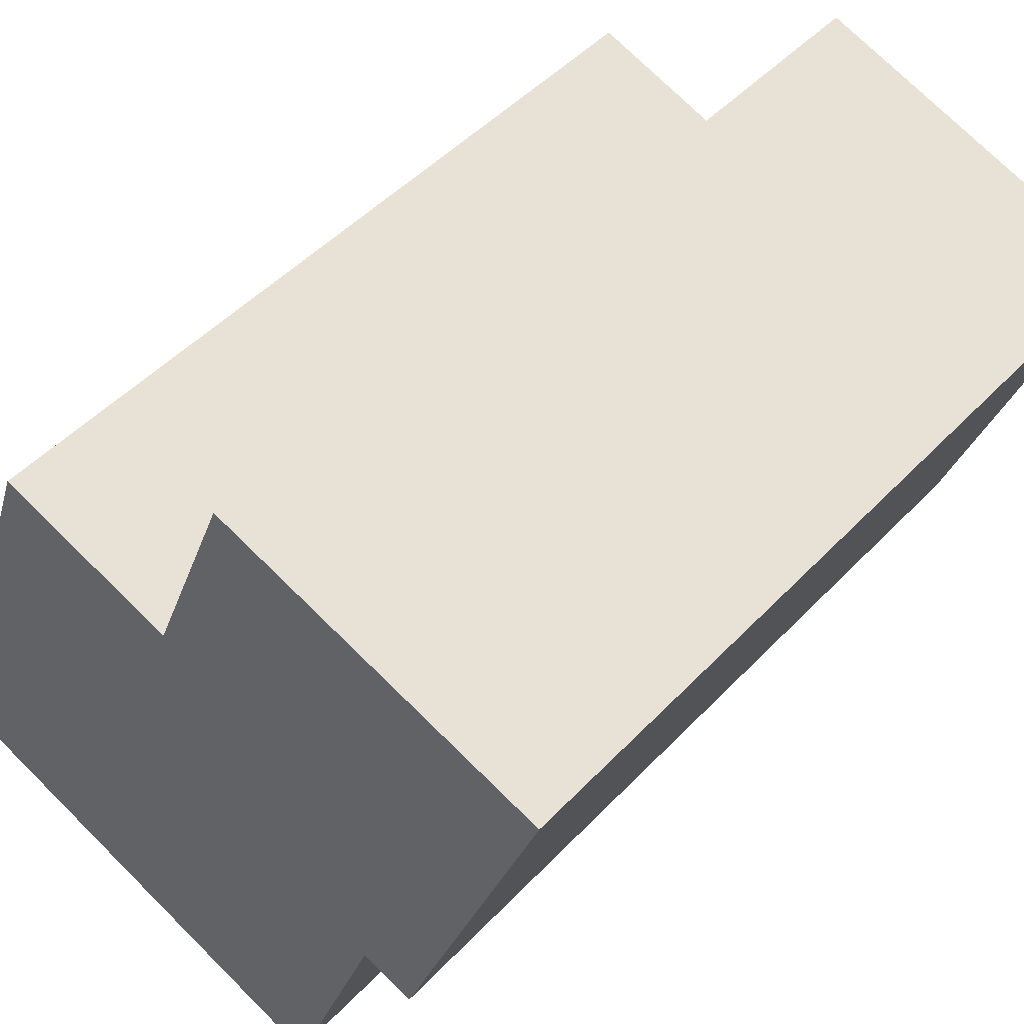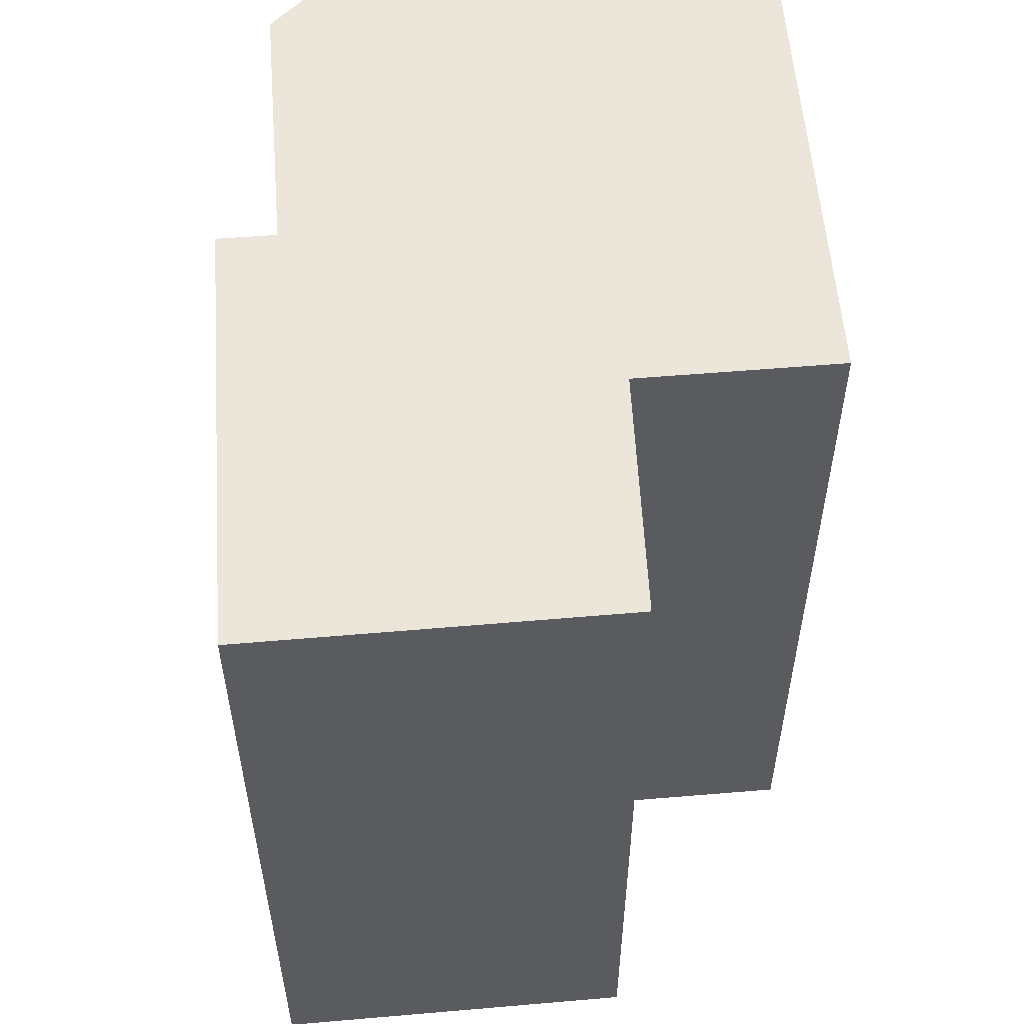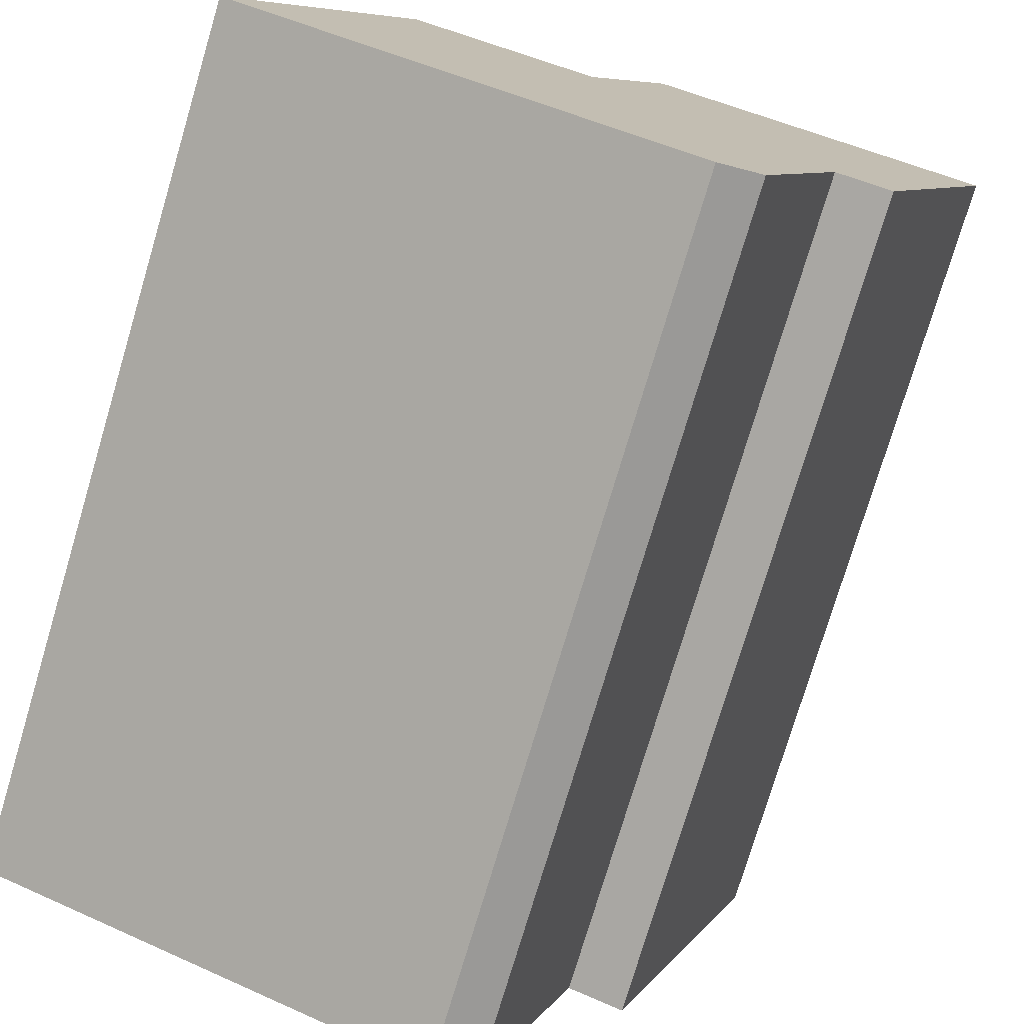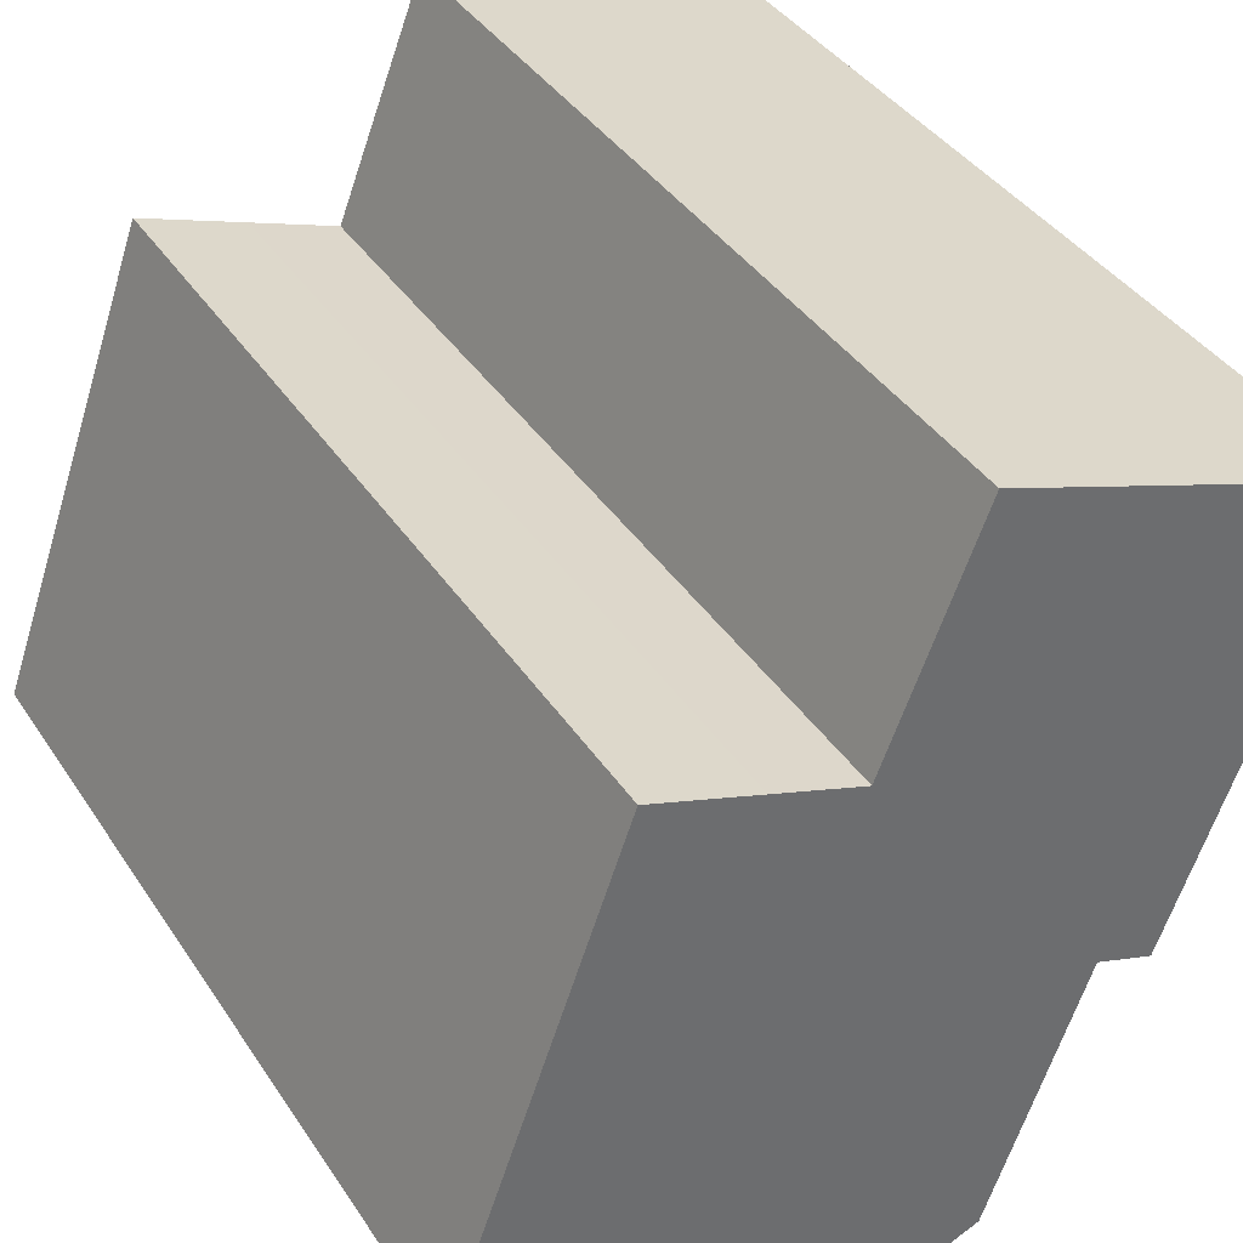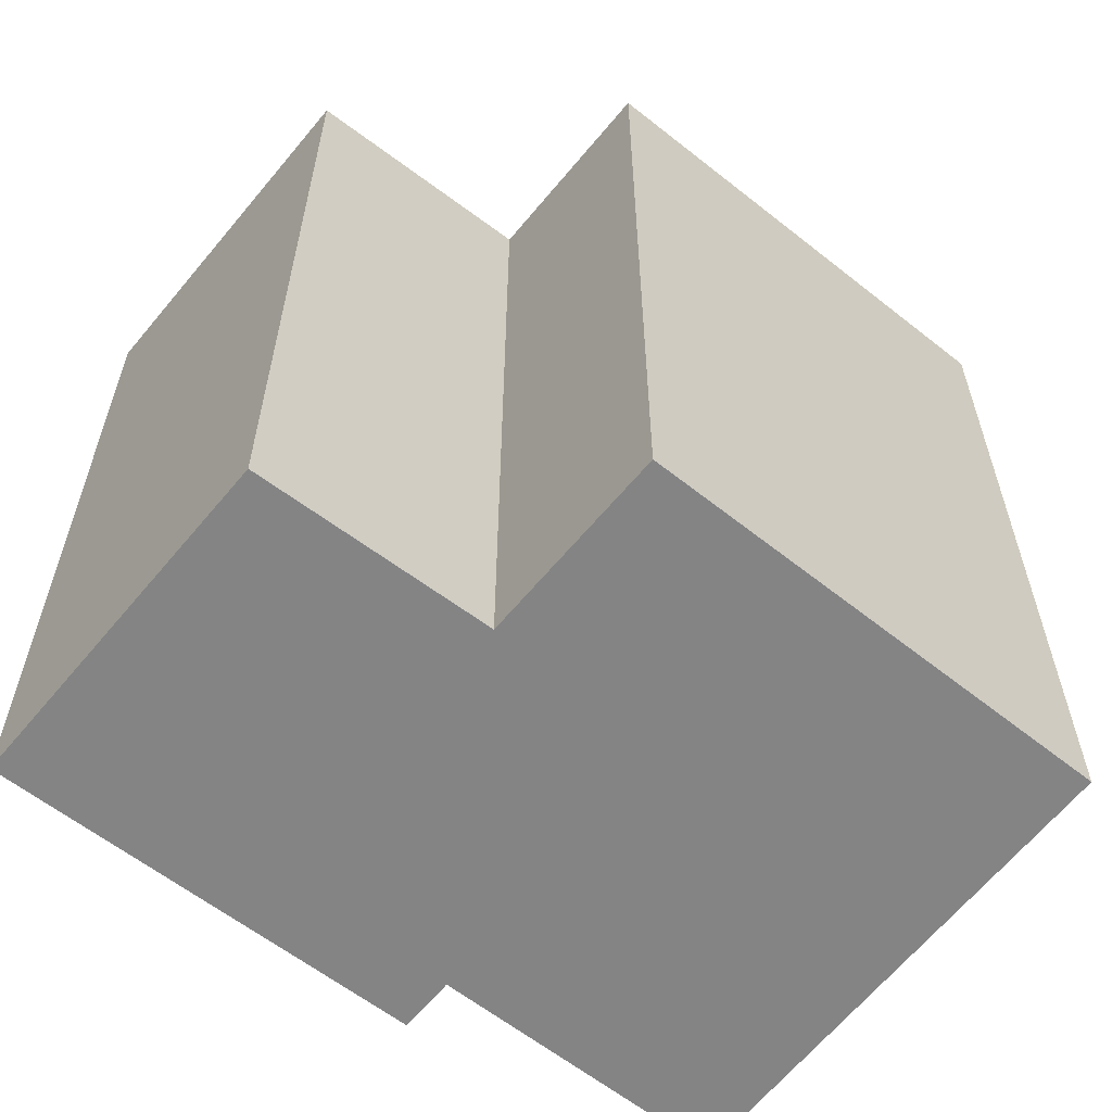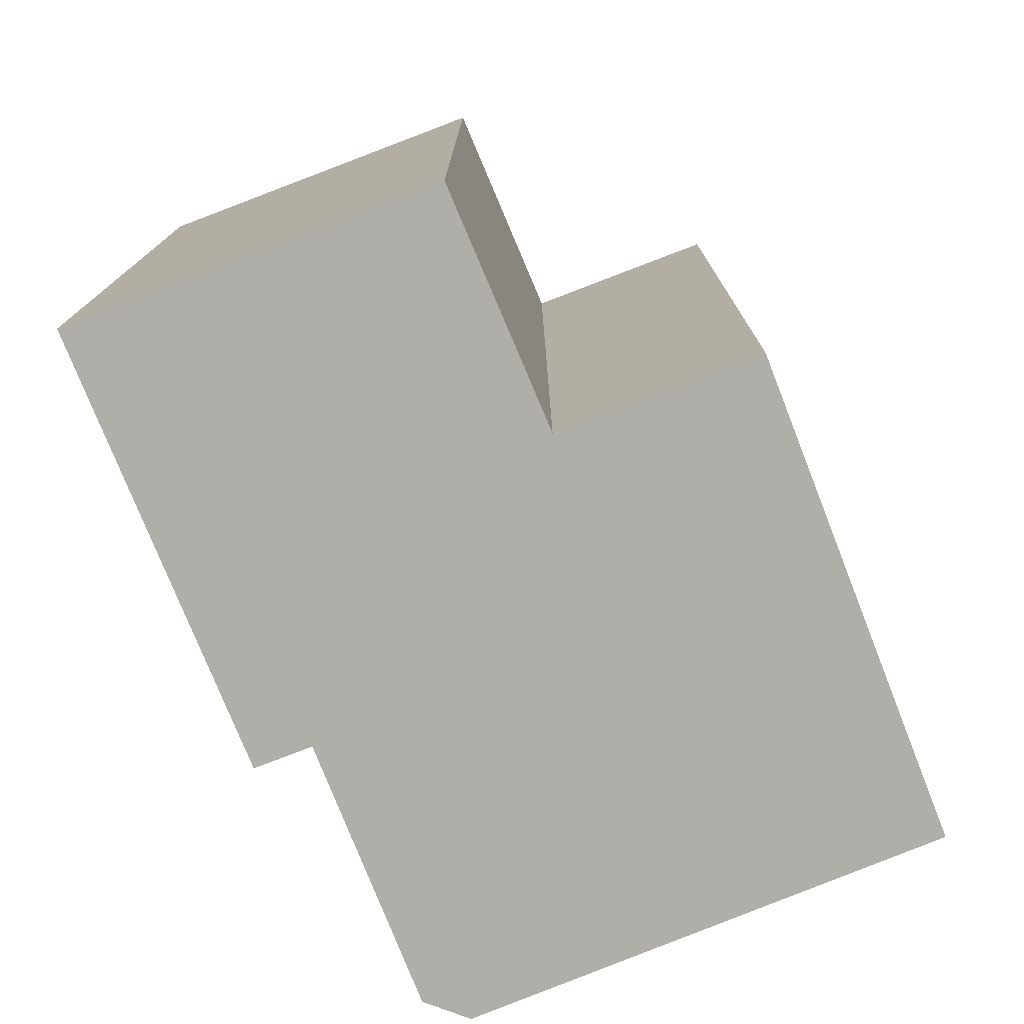
<metadata>
{"format":"obj","ext":"obj","renderer":"f3d","projection":"perspective","resolution":1024,"background":"white","views":[{"elev":48.0,"azim":-139.3,"up":"+Z"},{"elev":57.0,"azim":-24.4,"up":"+Y"},{"elev":-76.3,"azim":163.4,"up":"+Z"},{"elev":38.8,"azim":150.2,"up":"+Z"},{"elev":-61.5,"azim":31.3,"up":"+Y"},{"elev":-77.5,"azim":1.6,"up":"+Y"}]}
</metadata>
<code>
v  2.857 -6.108e-17 0.9976
v  0.0004824 22.64 -0.000715
v  0 0 0
v  2.857 22.64 0.9968
v  9.213 -1.969e-16 3.215
v  9.214 22.64 3.214
v  11.58 1.727e-16 -2.82
v  11.58 22.64 -2.821
v  13.89 1.229e-16 -2.007
v  13.89 22.64 -2.007
v  16.07 7.581e-17 -1.238
v  16.07 22.64 -1.239
v  16.64 6.364e-17 -1.039
v  16.64 22.64 -1.04
v  20.98 8.065e-16 -13.17
v  20.98 22.64 -13.17
v  20.42 22.64 -13.39
v  20.42 8.196e-16 -13.38
v  18.28 22.64 -14.2
v  18.28 8.692e-16 -14.2
v  9.18 22.64 -17.64
v  9.179 1.08e-15 -17.64
v  7.972 22.64 -17.14
v  7.972 1.05e-15 -17.14
v  5.533 22.64 -10.42
v  5.532 6.379e-16 -10.42
v  4.079 22.64 -10.94
v  4.079 6.698e-16 -10.94
g defaultobject
f 1 2 3
f 2 1 4
f 5 4 1
f 4 5 6
f 7 6 5
f 6 7 8
f 9 8 7
f 8 9 10
f 11 10 9
f 10 11 12
f 13 12 11
f 12 13 14
f 15 14 13
f 14 15 16
f 17 15 18
f 15 17 16
f 19 18 20
f 18 19 17
f 21 20 22
f 20 21 19
f 23 22 24
f 22 23 21
f 25 24 26
f 24 25 23
f 27 26 28
f 26 27 25
f 2 28 3
f 28 2 27
f 4 27 2
f 27 4 6
f 27 6 25
f 25 6 23
f 23 6 8
f 23 8 21
f 21 8 19
f 19 8 10
f 19 10 12
f 19 12 14
f 19 14 16
f 19 16 17
f 1 7 5
f 7 1 3
f 7 3 28
f 7 28 26
f 11 15 13
f 15 11 9
f 15 9 7
f 15 7 26
f 15 26 24
f 15 24 20
f 20 24 22
f 15 20 18

</code>
